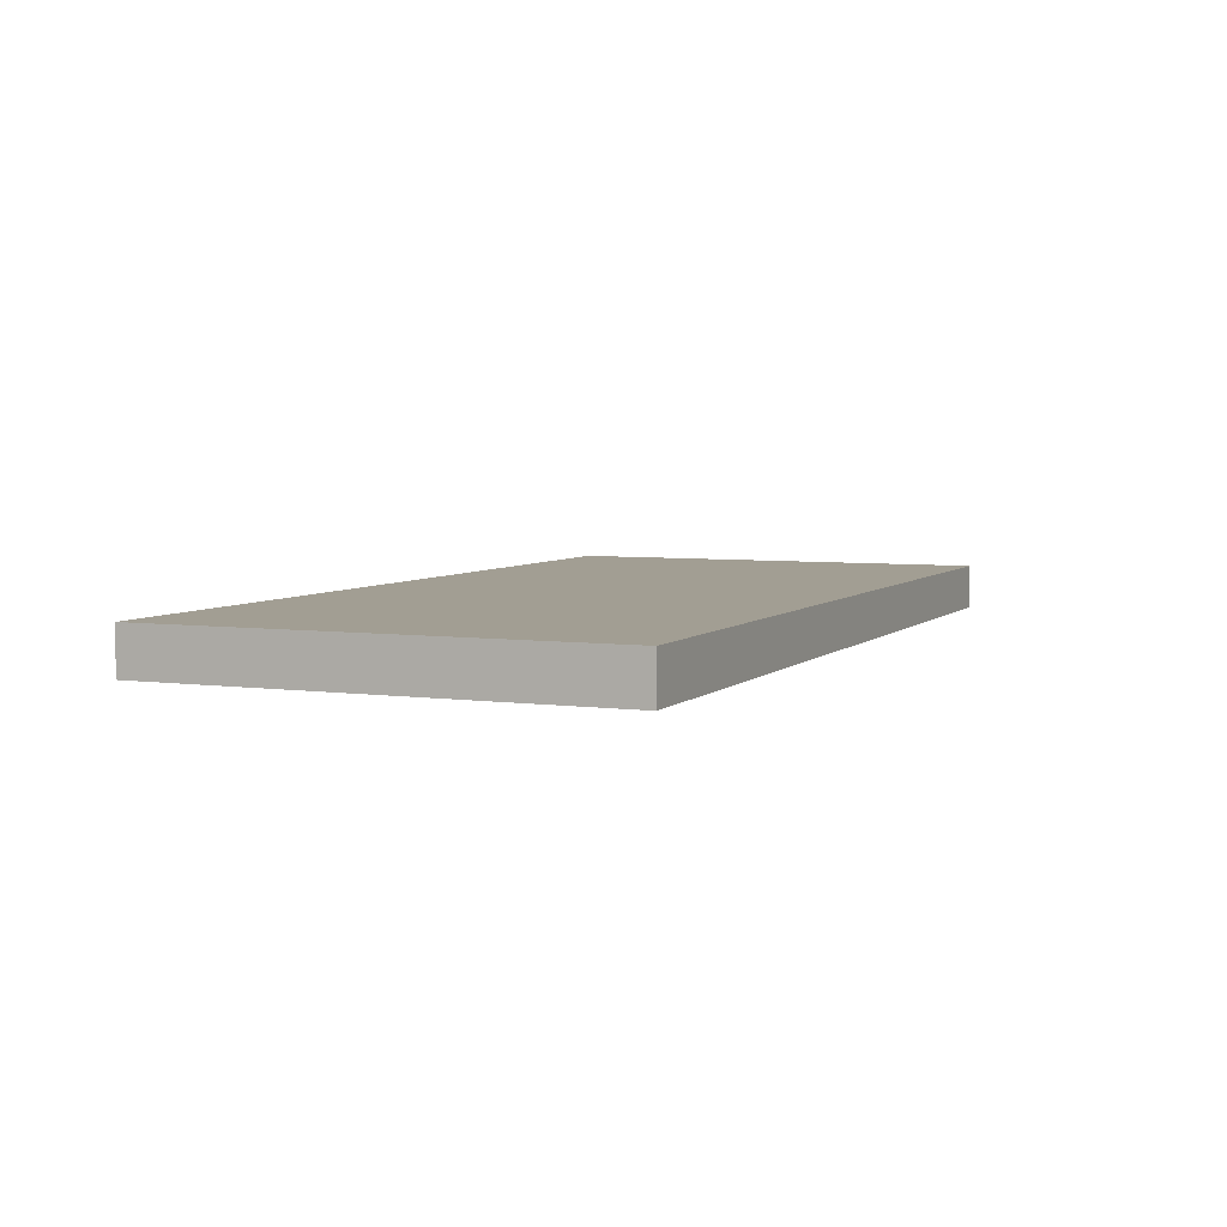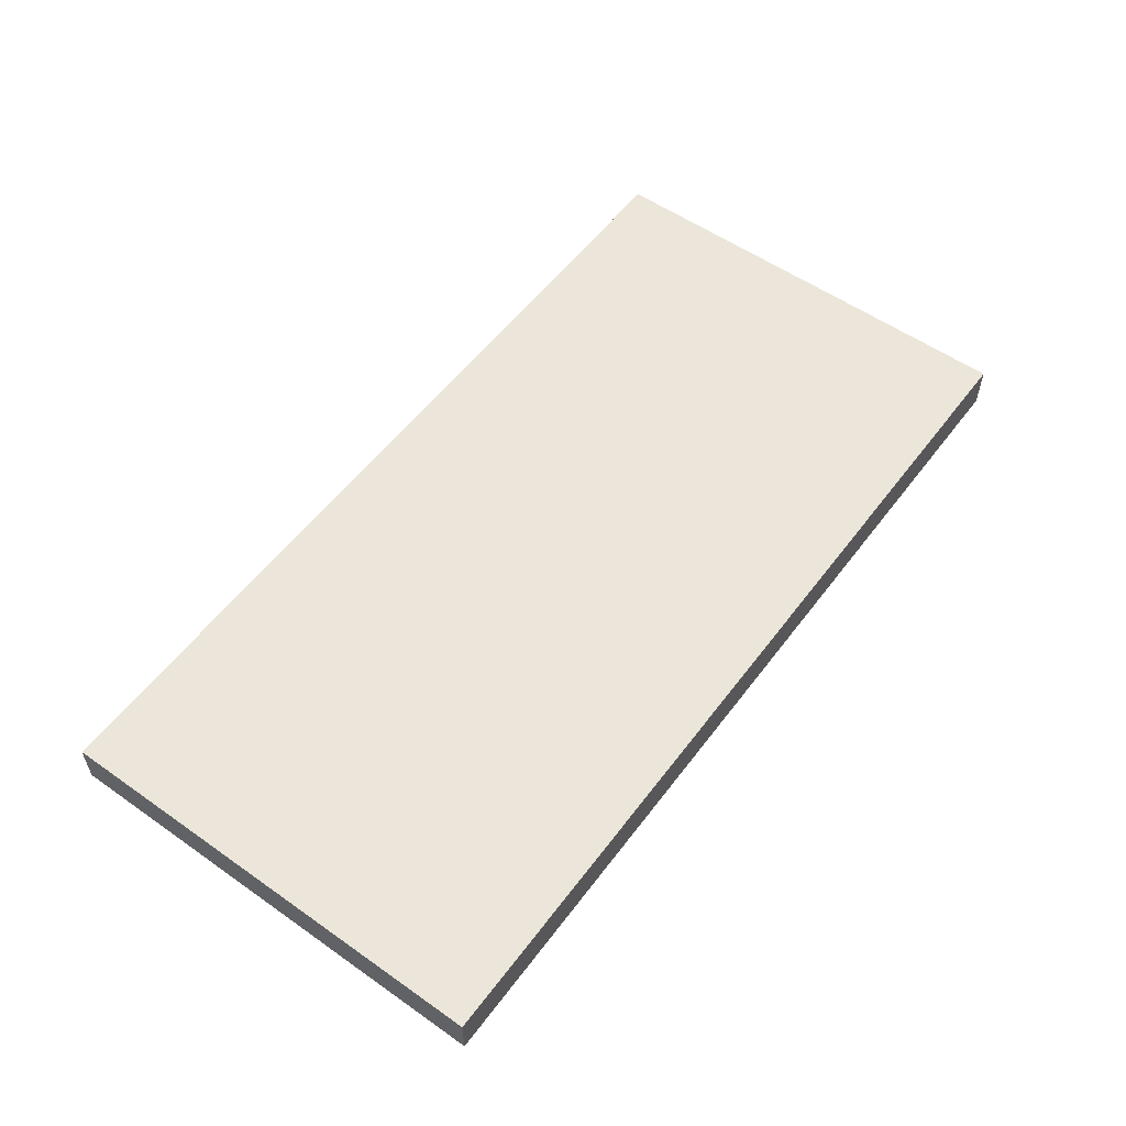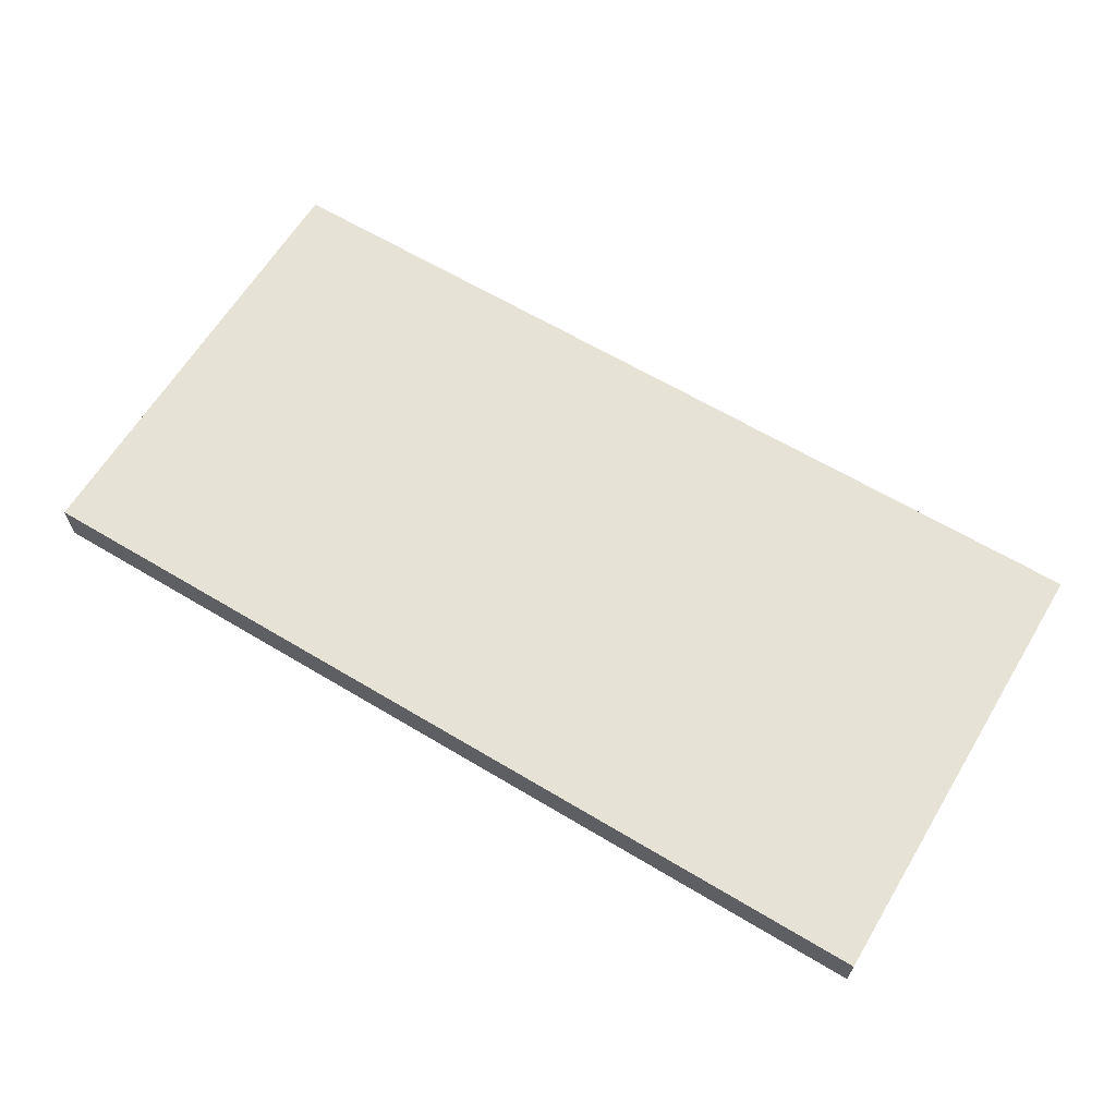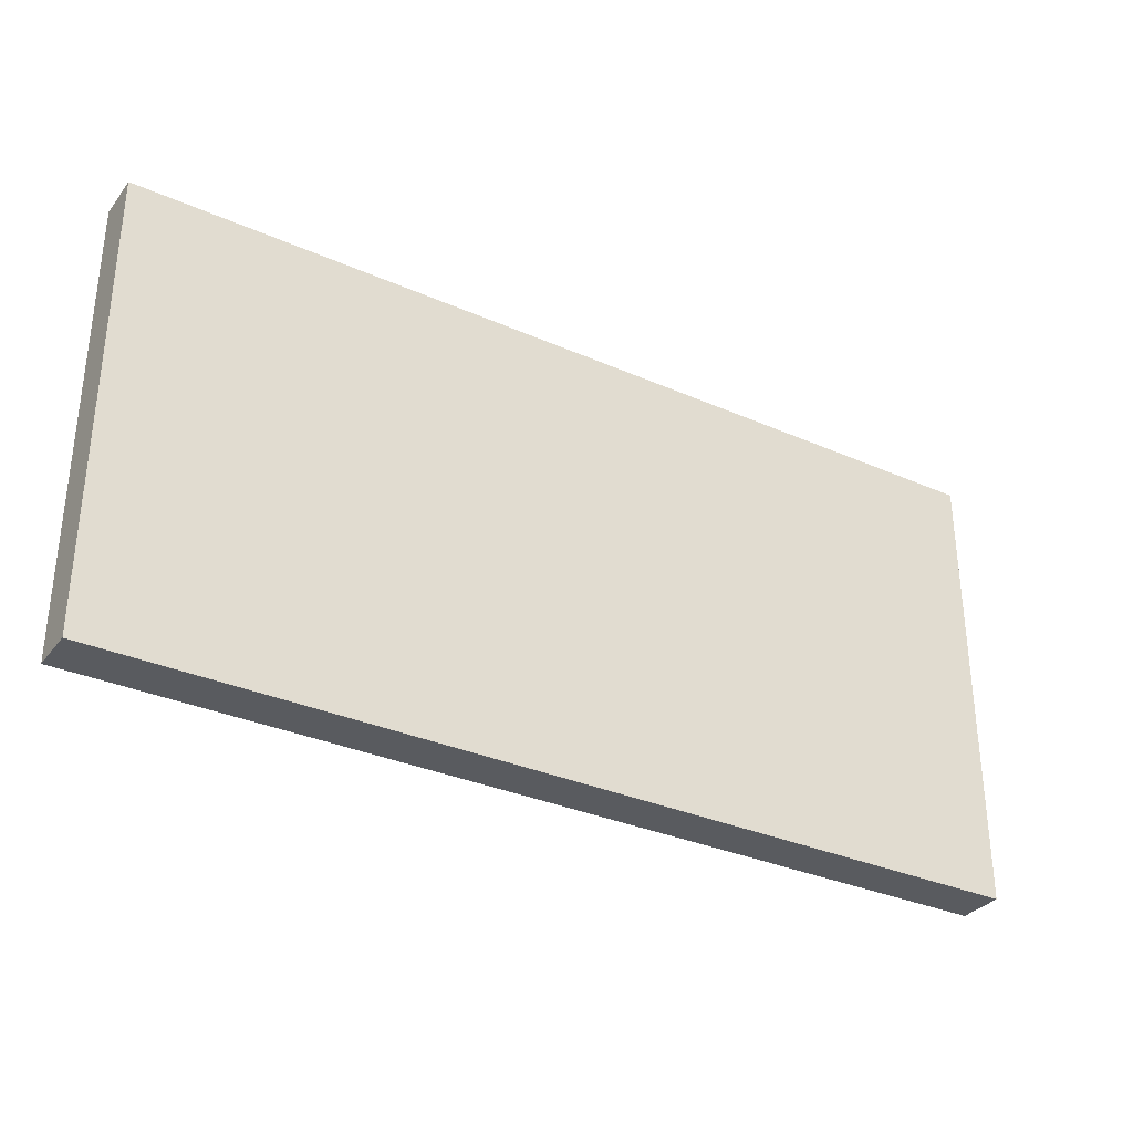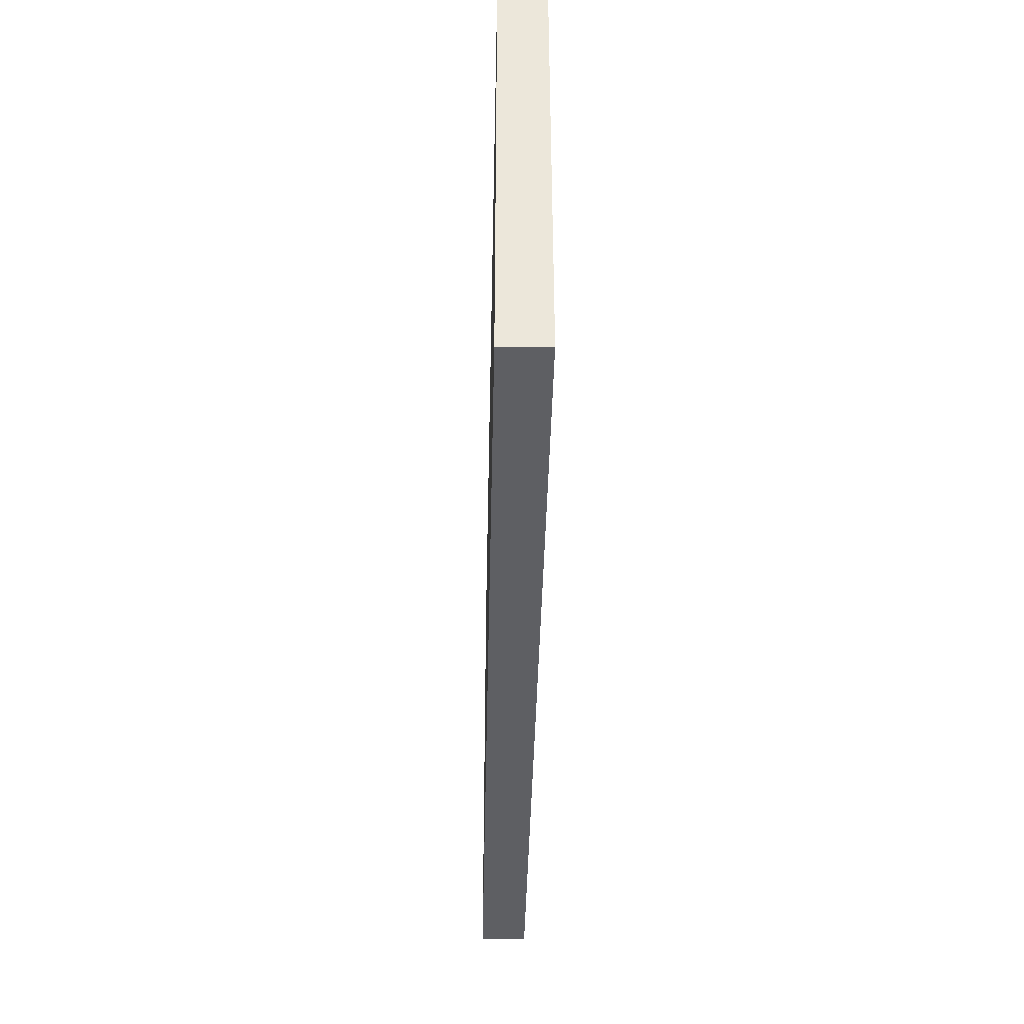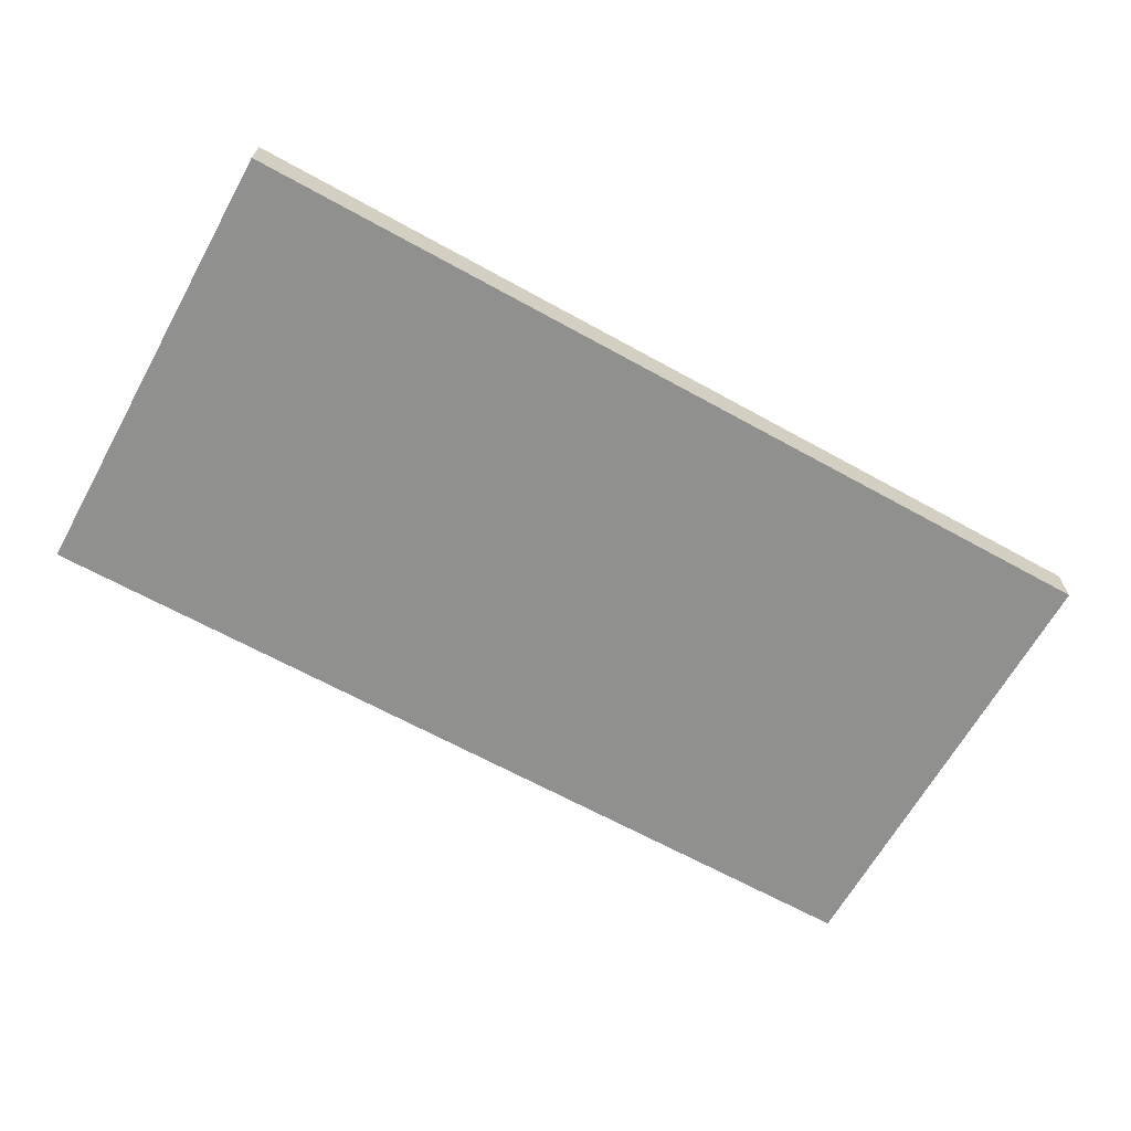
<metadata>
{"format":"obj","ext":"obj","renderer":"f3d","projection":"perspective","resolution":1024,"background":"white","views":[{"elev":5.1,"azim":113.2,"up":"+Z"},{"elev":55.6,"azim":-53.6,"up":"+Z"},{"elev":63.5,"azim":-148.8,"up":"+Z"},{"elev":-32.6,"azim":-31.5,"up":"+Y"},{"elev":-40.6,"azim":88.8,"up":"+Y"},{"elev":-65.5,"azim":-29.1,"up":"+Z"}]}
</metadata>
<code>
o
v -4 -2 2
v -4 -2 1.6
v -4 2 2
v -4 2 1.6
v 4 -2 2
v 4 -2 1.6
v 4 2 2
v 4 2 1.6
v -4 -2 2
v -4 2 2
v -3.8 -1.8 2
v -3.8 1.8 2
v -1.1 -1.4 2
v -1.1 -0.7 2
v -1 -1.3 2
v -1 -0.8 2
v -0.9 -1.3 2
v -0.9 -0.8 2
v -0.8 -1.2 2
v -0.8 -1.1 2
v -0.8 -1 2
v -0.8 -0.9 2
v -0.7 -1 2
v -0.7 -0.9 2
v -0.6 -1.2 2
v -0.6 -1.1 2
v -0.6 -1 2
v -0.6 -0.8 2
v -0.5 -1.3 2
v -0.5 -1 2
v -0.4 -1.3 2
v -0.4 -0.8 2
v -0.3 -1.3 2
v -0.3 -1.1 2
v -0.3 -1 2
v -0.3 -0.9 2
v -0.1 -1.3 2
v -0.1 -1.1 2
v -0.1 -1 2
v -0.1 -0.9 2
v 0 -1.3 2
v 0 -0.8 2
v 0.1 -1.3 2
v 0.1 -0.8 2
v 0.2 -1.2 2
v 0.2 -0.9 2
v 0.5 -1.3 2
v 0.5 -1.2 2
v 0.5 -0.9 2
v 0.5 -0.8 2
v 0.6 -1.3 2
v 0.6 -0.8 2
v 0.7 -1.3 2
v 0.7 -1.1 2
v 0.7 -1 2
v 0.7 -0.8 2
v 0.8 -1.2 2
v 0.8 -1.1 2
v 0.8 -1 2
v 0.8 -0.9 2
v 0.9 -1.3 2
v 0.9 -1.2 2
v 0.9 -1.1 2
v 0.9 -1 2
v 0.9 -0.9 2
v 0.9 -0.8 2
v 1 -1.3 2
v 1 -1.2 2
v 1 -0.9 2
v 1 -0.8 2
v 1.1 -1.3 2
v 1.1 -0.8 2
v 1.2 -1.4 2
v 1.2 -0.7 2
v 3.8 -1.8 2
v 3.8 1.8 2
v 4 -2 2
v 4 2 2
v -4 -2 1.6
v -4 2 1.6
v -3.8 -1.8 1.6
v -3.8 1.8 1.6
v 3.8 -1.8 1.6
v 3.8 1.8 1.6
v 4 -2 1.6
v 4 2 1.6
v -4 -2 2
v 4 -2 2
v -4 -2 1.6
v 4 -2 1.6
v -4 2 2
v 4 2 2
v -4 2 1.6
v 4 2 1.6
f 3 2 1
f 4 2 3
f 5 6 7
f 7 6 8
f 11 10 9
f 12 10 11
f 13 12 11
f 14 12 13
f 15 14 13
f 16 14 15
f 17 15 13
f 17 16 15
f 18 14 16
f 18 16 17
f 19 18 17
f 20 18 19
f 21 18 20
f 22 18 21
f 23 21 20
f 23 22 21
f 24 18 22
f 24 22 23
f 25 19 17
f 25 20 19
f 26 24 23
f 26 20 25
f 26 23 20
f 27 24 26
f 28 14 18
f 28 24 27
f 28 18 24
f 29 17 13
f 29 27 26
f 29 26 25
f 29 25 17
f 30 28 27
f 30 27 29
f 31 29 13
f 31 30 29
f 32 14 28
f 32 30 31
f 32 28 30
f 33 31 13
f 33 32 31
f 34 32 33
f 35 32 34
f 36 32 35
f 37 33 13
f 37 34 33
f 38 35 34
f 38 34 37
f 39 36 35
f 39 35 38
f 40 32 36
f 40 36 39
f 41 39 38
f 41 38 37
f 41 40 39
f 41 37 13
f 42 14 32
f 42 40 41
f 42 32 40
f 43 41 13
f 43 42 41
f 44 14 42
f 44 42 43
f 45 44 43
f 46 44 45
f 47 43 13
f 47 45 43
f 48 46 45
f 48 45 47
f 49 44 46
f 49 46 48
f 50 14 44
f 50 44 49
f 51 48 47
f 51 49 48
f 51 50 49
f 51 47 13
f 52 14 50
f 52 50 51
f 53 51 13
f 53 52 51
f 54 52 53
f 55 52 54
f 56 14 52
f 56 52 55
f 57 54 53
f 58 55 54
f 58 54 57
f 59 56 55
f 59 55 58
f 60 56 59
f 61 57 53
f 61 53 13
f 62 58 57
f 62 57 61
f 63 59 58
f 63 58 62
f 64 60 59
f 64 59 63
f 65 56 60
f 65 60 64
f 66 14 56
f 66 56 65
f 67 61 13
f 67 62 61
f 68 64 63
f 68 62 67
f 68 63 62
f 68 65 64
f 69 66 65
f 69 65 68
f 70 14 66
f 70 66 69
f 71 67 13
f 71 68 67
f 71 70 69
f 71 69 68
f 72 14 70
f 72 70 71
f 73 13 11
f 73 71 13
f 73 72 71
f 74 14 72
f 74 72 73
f 74 12 14
f 75 11 9
f 75 73 11
f 75 74 73
f 76 12 74
f 76 74 75
f 76 10 12
f 77 75 9
f 77 76 75
f 78 10 76
f 78 76 77
f 79 80 81
f 81 80 82
f 79 81 83
f 81 82 83
f 82 80 84
f 83 82 84
f 79 83 85
f 83 84 85
f 84 80 86
f 85 84 86
f 89 88 87
f 90 88 89
f 91 92 93
f 93 92 94

</code>
